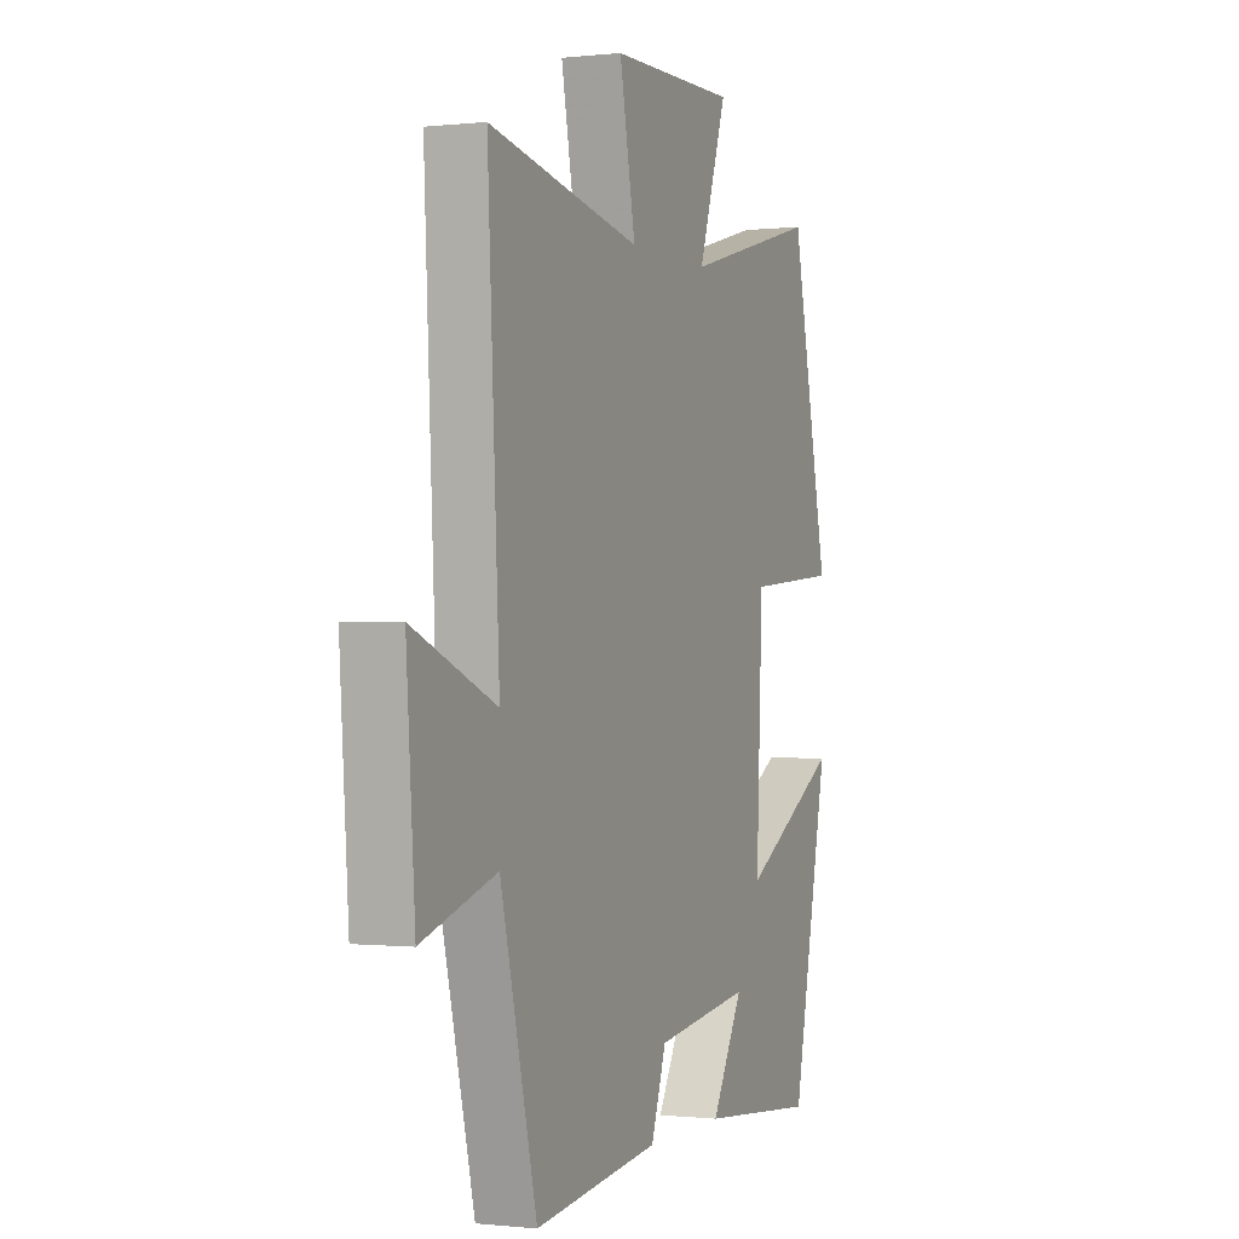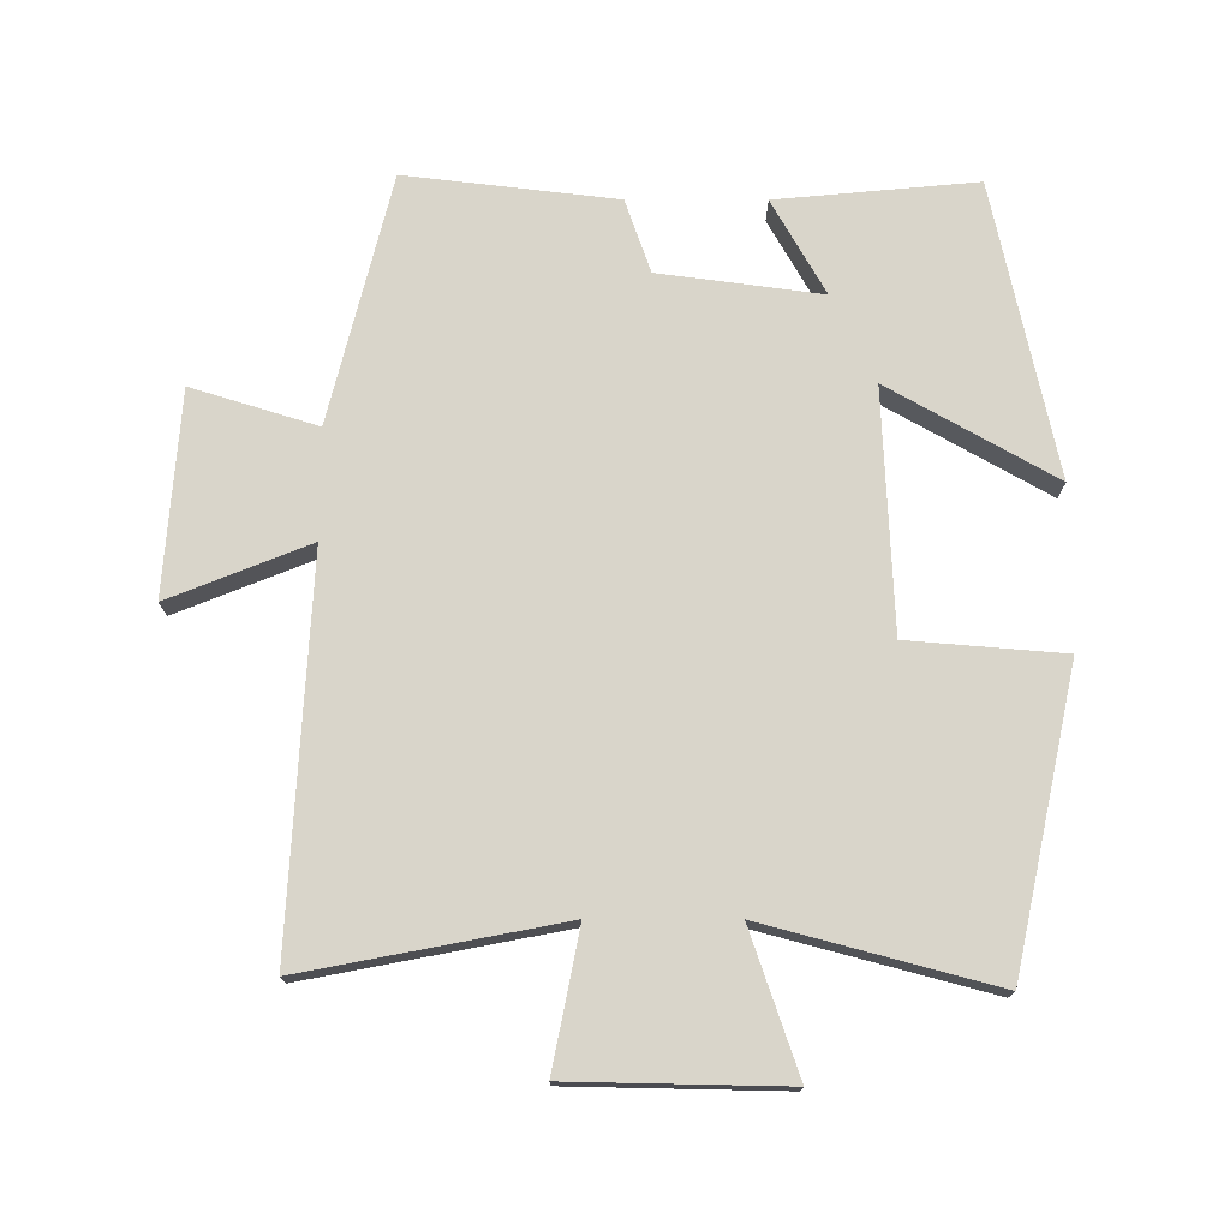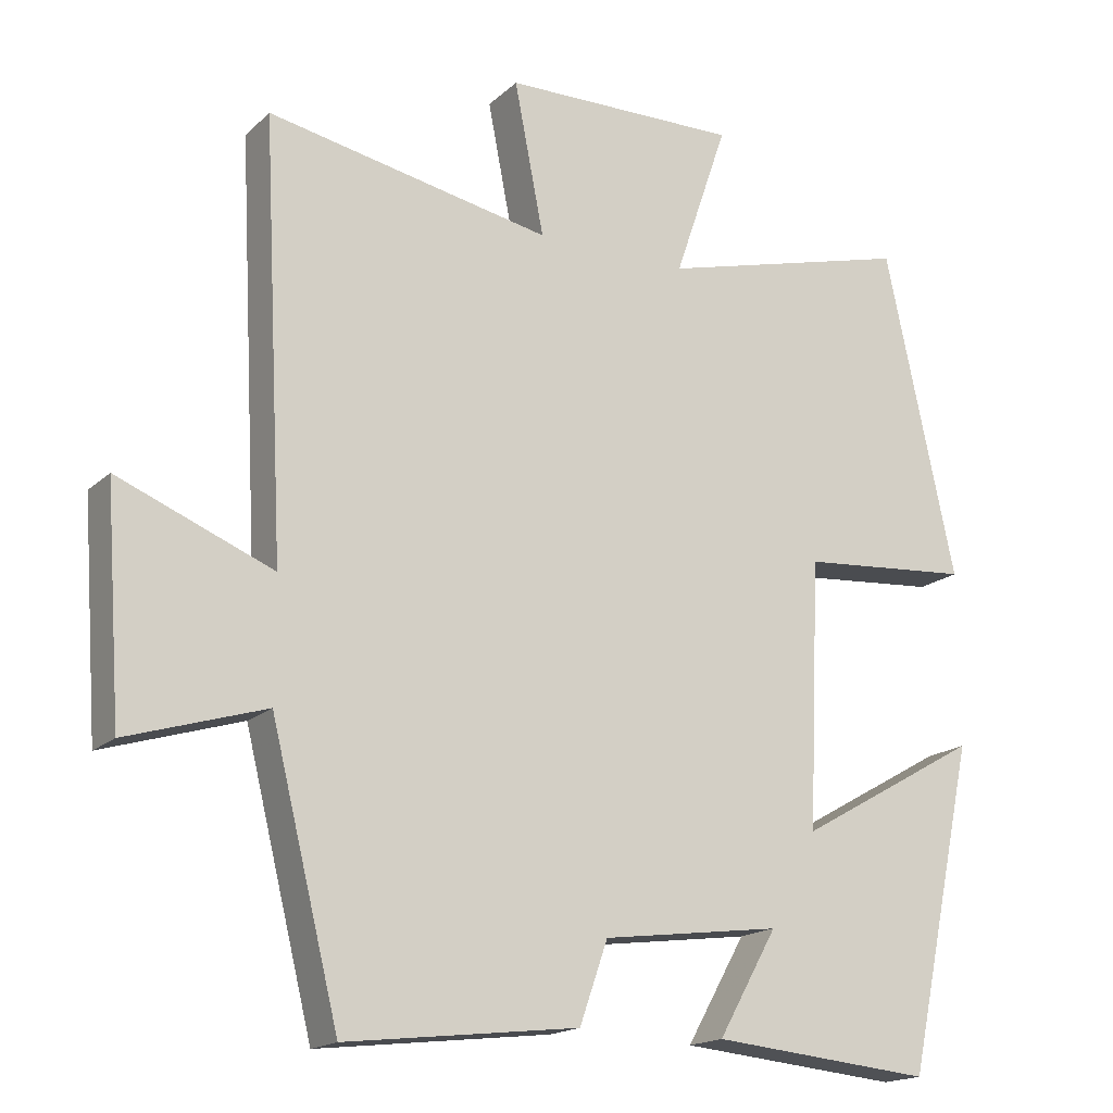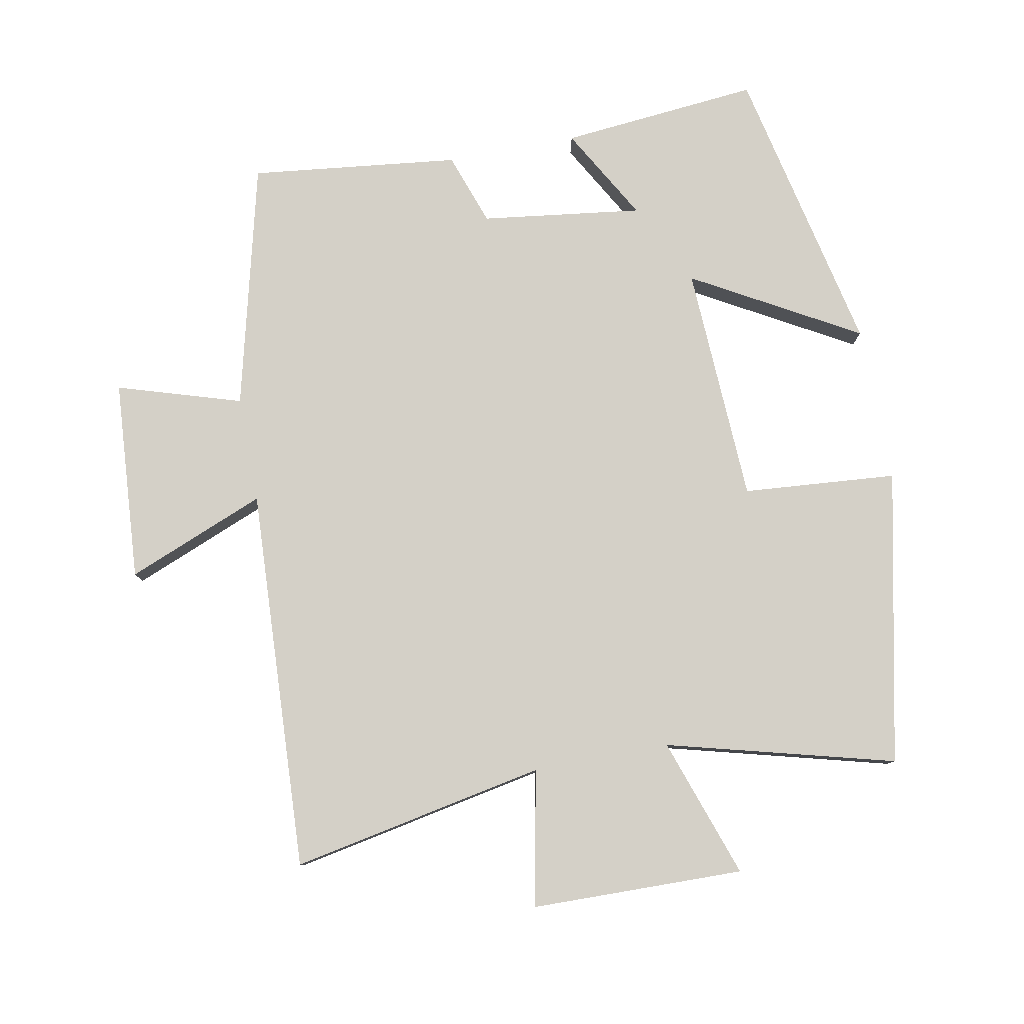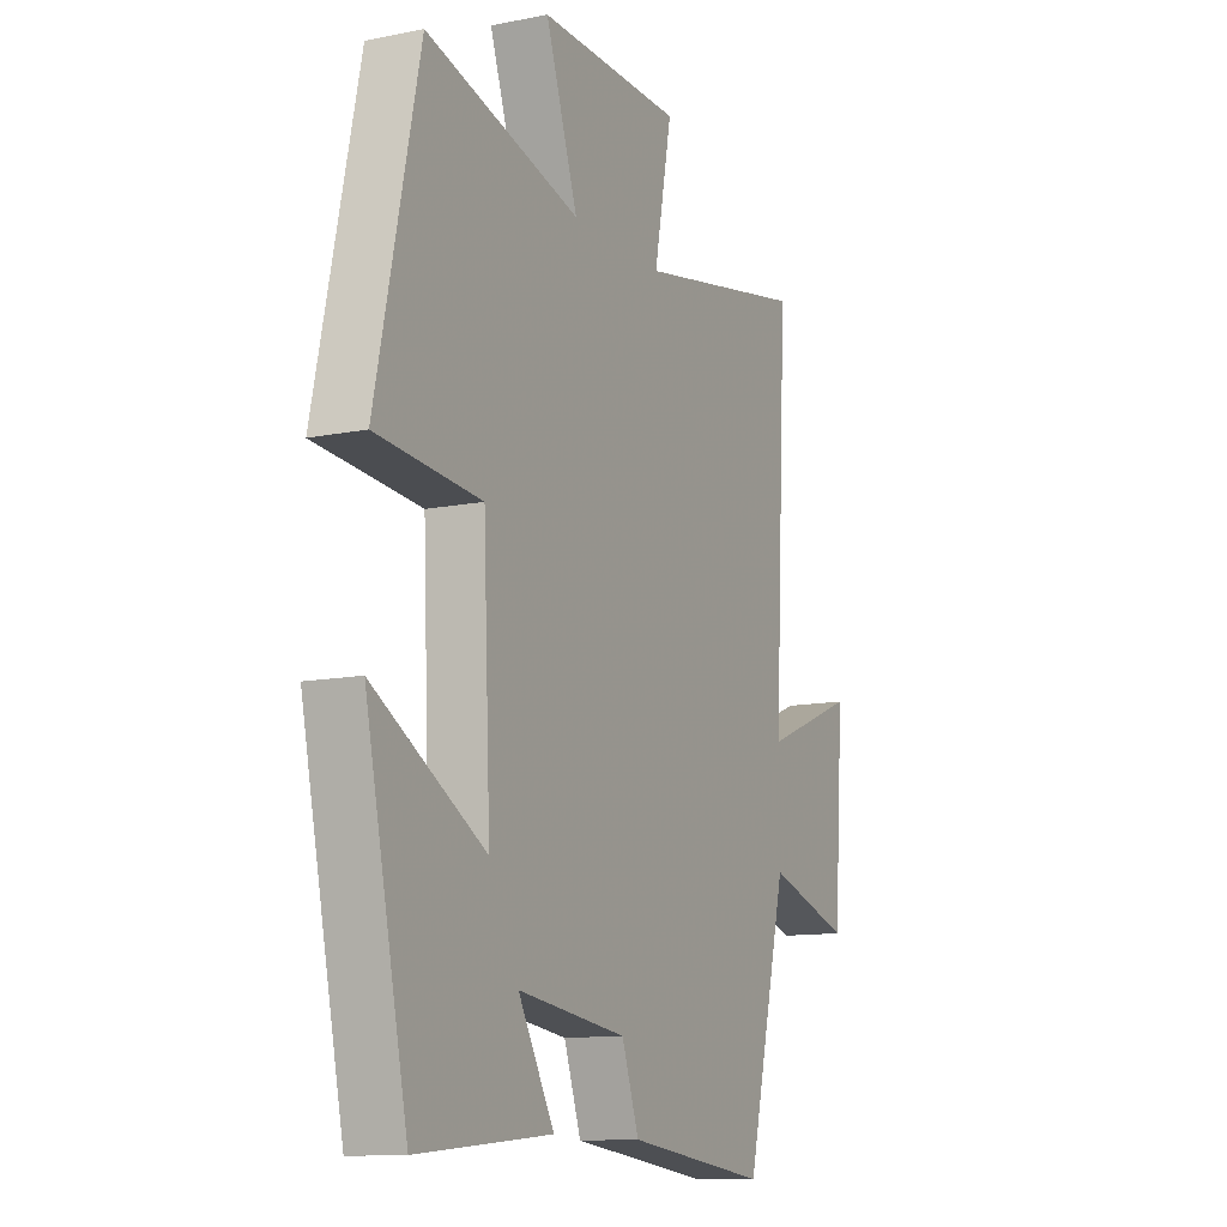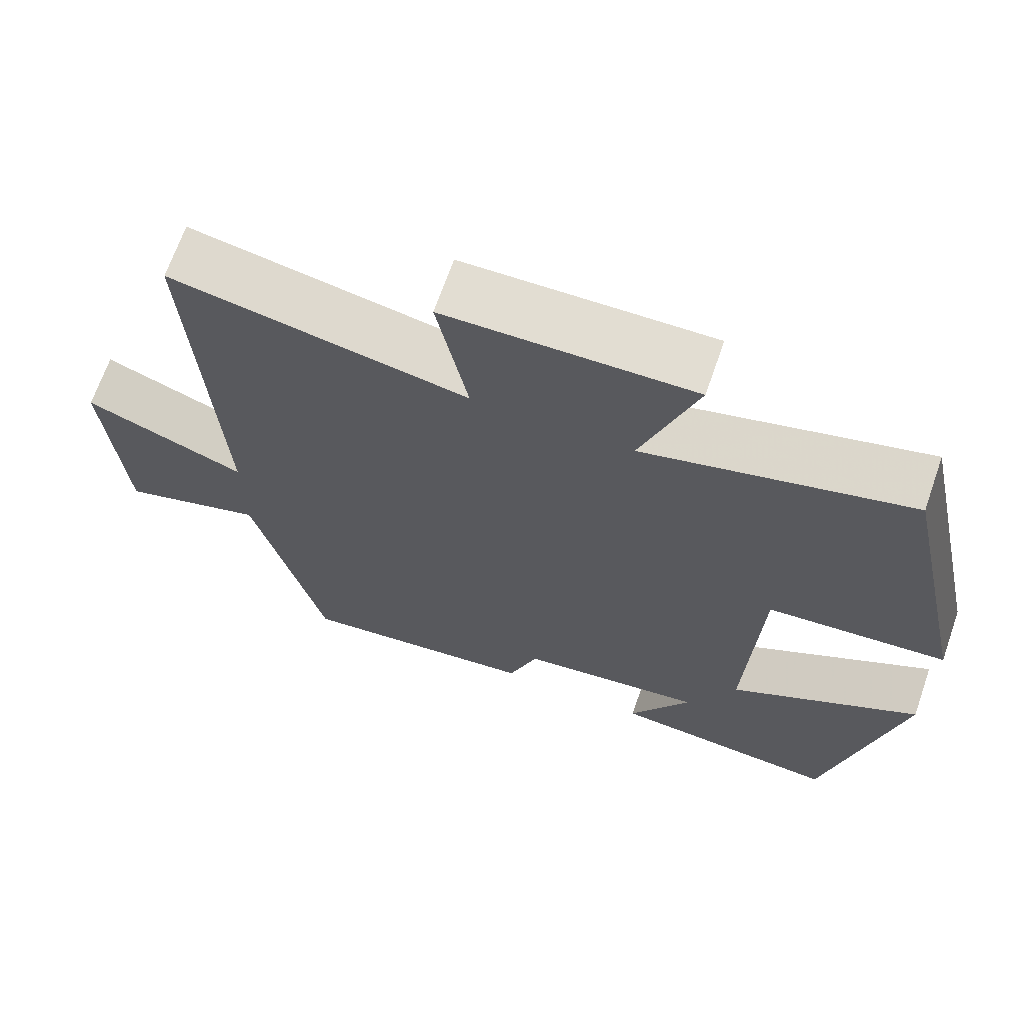
<metadata>
{"format":"obj","ext":"obj","renderer":"f3d","projection":"perspective","resolution":1024,"background":"white","views":[{"elev":-0.5,"azim":-67.5,"up":"+Z"},{"elev":74.5,"azim":0.1,"up":"+Y"},{"elev":-17.4,"azim":-30.6,"up":"+Z"},{"elev":79.9,"azim":-10.8,"up":"+Y"},{"elev":-11.8,"azim":115.9,"up":"+Z"},{"elev":68.1,"azim":19.2,"up":"+Z"}]}
</metadata>
<code>
v -0.408 0.07 -0.537
v -0.5 0.07 -0.166
v -0.687 0.07 -0.224
v -0.709 0.07 0.08
v -0.5 0.07 -0.004
v -0.53 0.07 0.574
v -0.146 0.07 0.5
v -0.186 0.07 0.705
v 0.134 0.07 0.711
v 0.062 0.07 0.5
v 0.405 0.07 0.591
v 0.5 0.07 0.149
v 0.268 0.07 0.13
v 0.252 0.07 -0.23
v 0.5 0.07 -0.089
v 0.406 0.07 -0.528
v 0.107 0.07 -0.5
v 0.187 0.07 -0.359
v -0.055 0.07 -0.391
v -0.093 0.07 -0.5
v -0.408 0 -0.537
v -0.5 0 -0.166
v -0.687 0 -0.224
v -0.709 0 0.08
v -0.5 0 -0.004
v -0.53 0 0.574
v -0.146 0 0.5
v -0.186 0 0.705
v 0.134 0 0.711
v 0.062 0 0.5
v 0.405 0 0.591
v 0.5 0 0.149
v 0.268 0 0.13
v 0.252 0 -0.23
v 0.5 0 -0.089
v 0.406 0 -0.528
v 0.107 0 -0.5
v 0.187 0 -0.359
v -0.055 0 -0.391
v -0.093 0 -0.5
f 19 20 1 2
f 18 19 2
f 15 16 17 18
f 14 15 18
f 13 14 18 2
f 10 11 12 13
f 10 13 2 3
f 7 8 9 10
f 5 6 7
f 5 7 10
f 3 4 5
f 3 5 10
f 22 21 40 39
f 22 39 38
f 38 37 36 35
f 38 35 34
f 22 38 34 33
f 33 32 31 30
f 23 22 33 30
f 30 29 28 27
f 27 26 25
f 30 27 25
f 25 24 23
f 30 25 23
f 1 21 22 2
f 2 22 23 3
f 3 23 24 4
f 4 24 25 5
f 5 25 26 6
f 6 26 27 7
f 7 27 28 8
f 8 28 29 9
f 9 29 30 10
f 10 30 31 11
f 11 31 32 12
f 12 32 33 13
f 13 33 34 14
f 14 34 35 15
f 15 35 36 16
f 16 36 37 17
f 17 37 38 18
f 18 38 39 19
f 19 39 40 20
f 20 40 21 1

</code>
